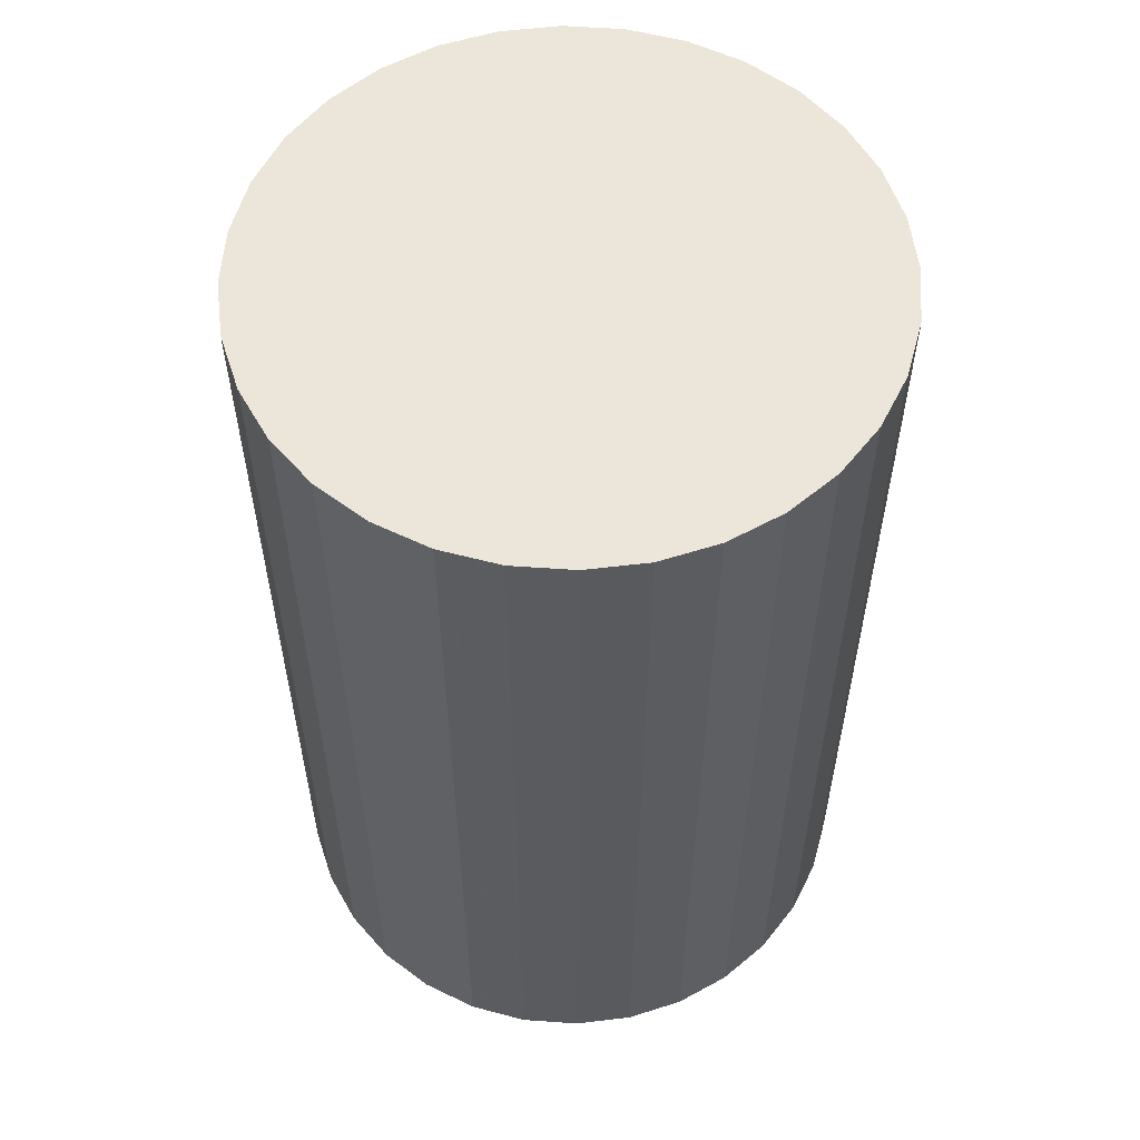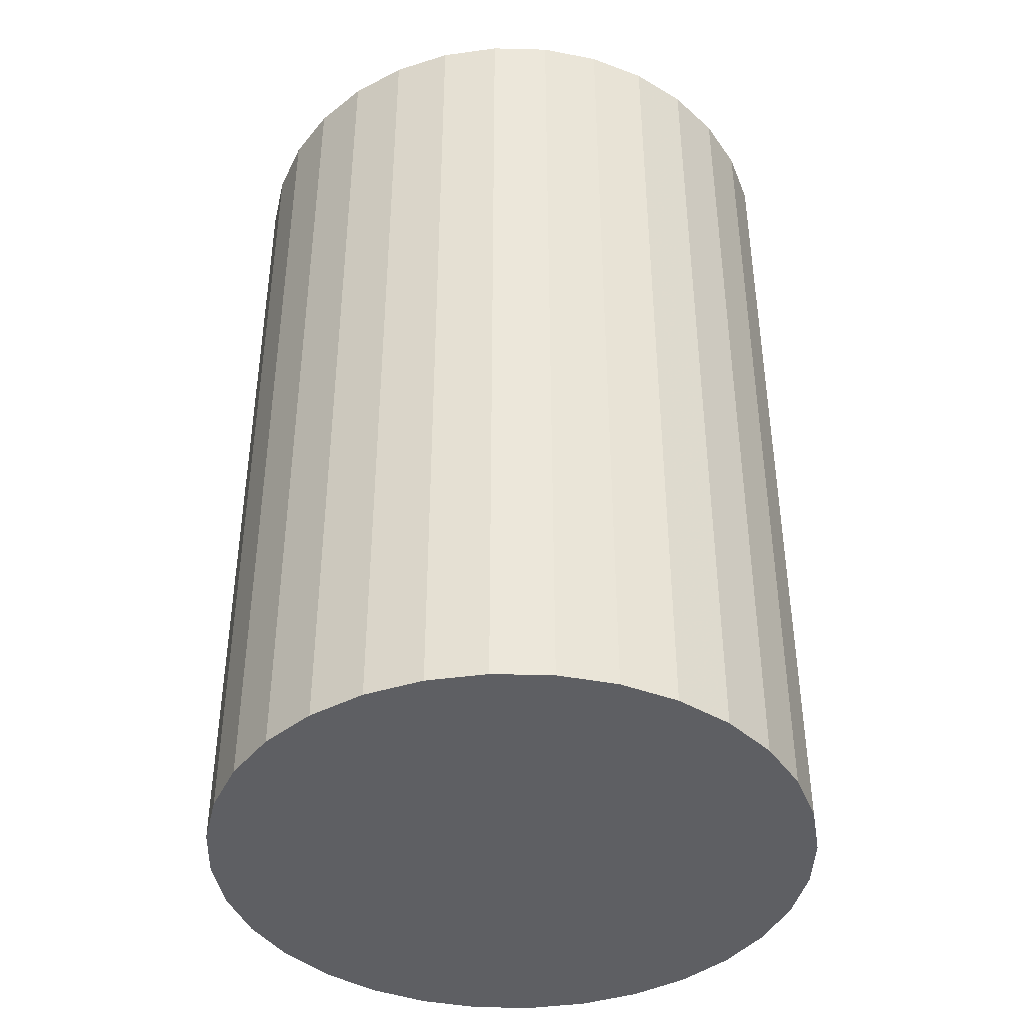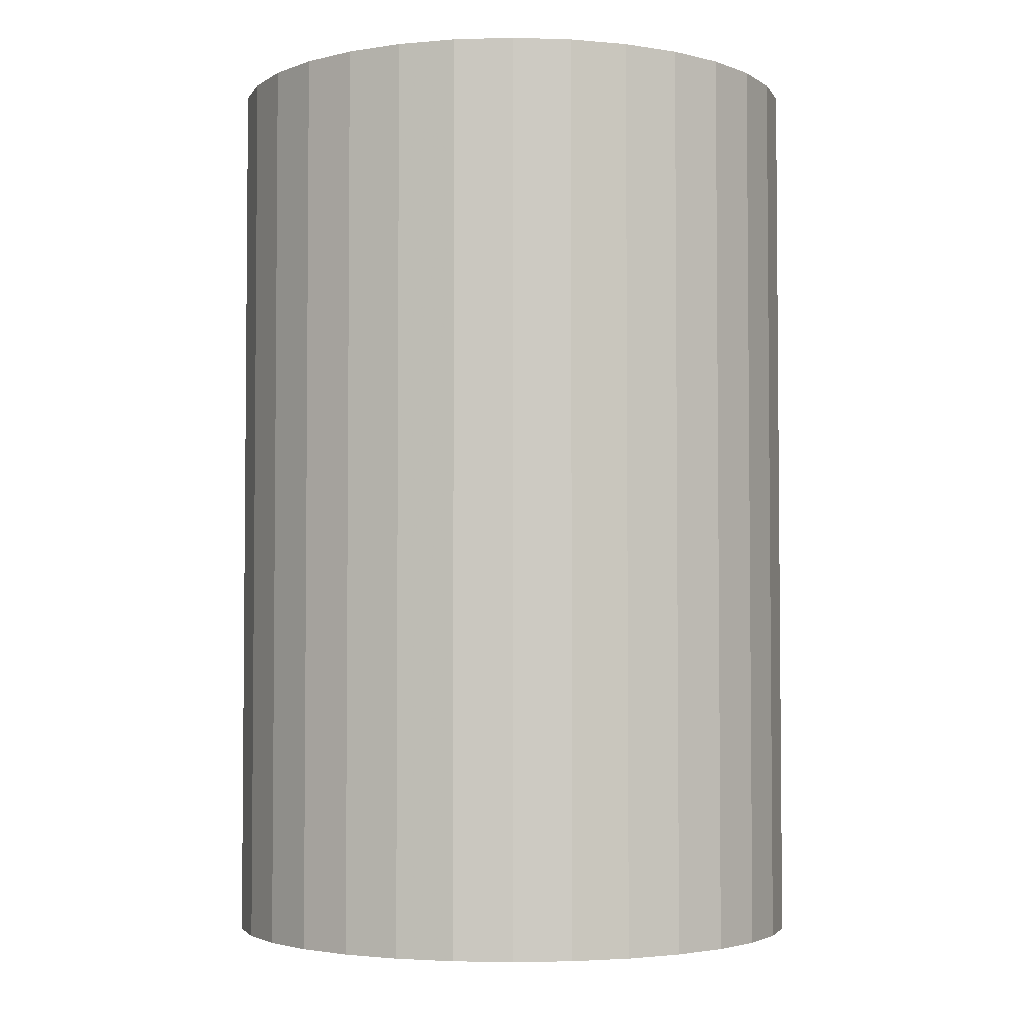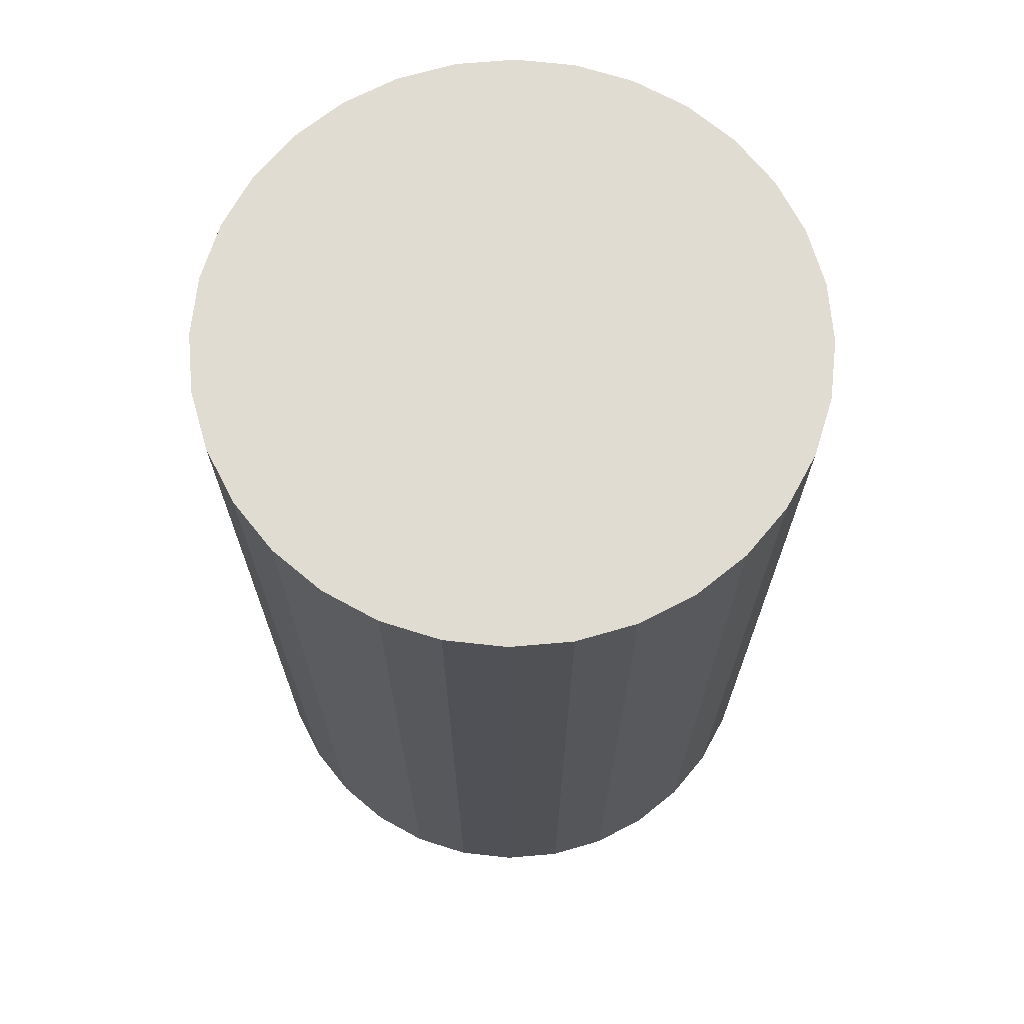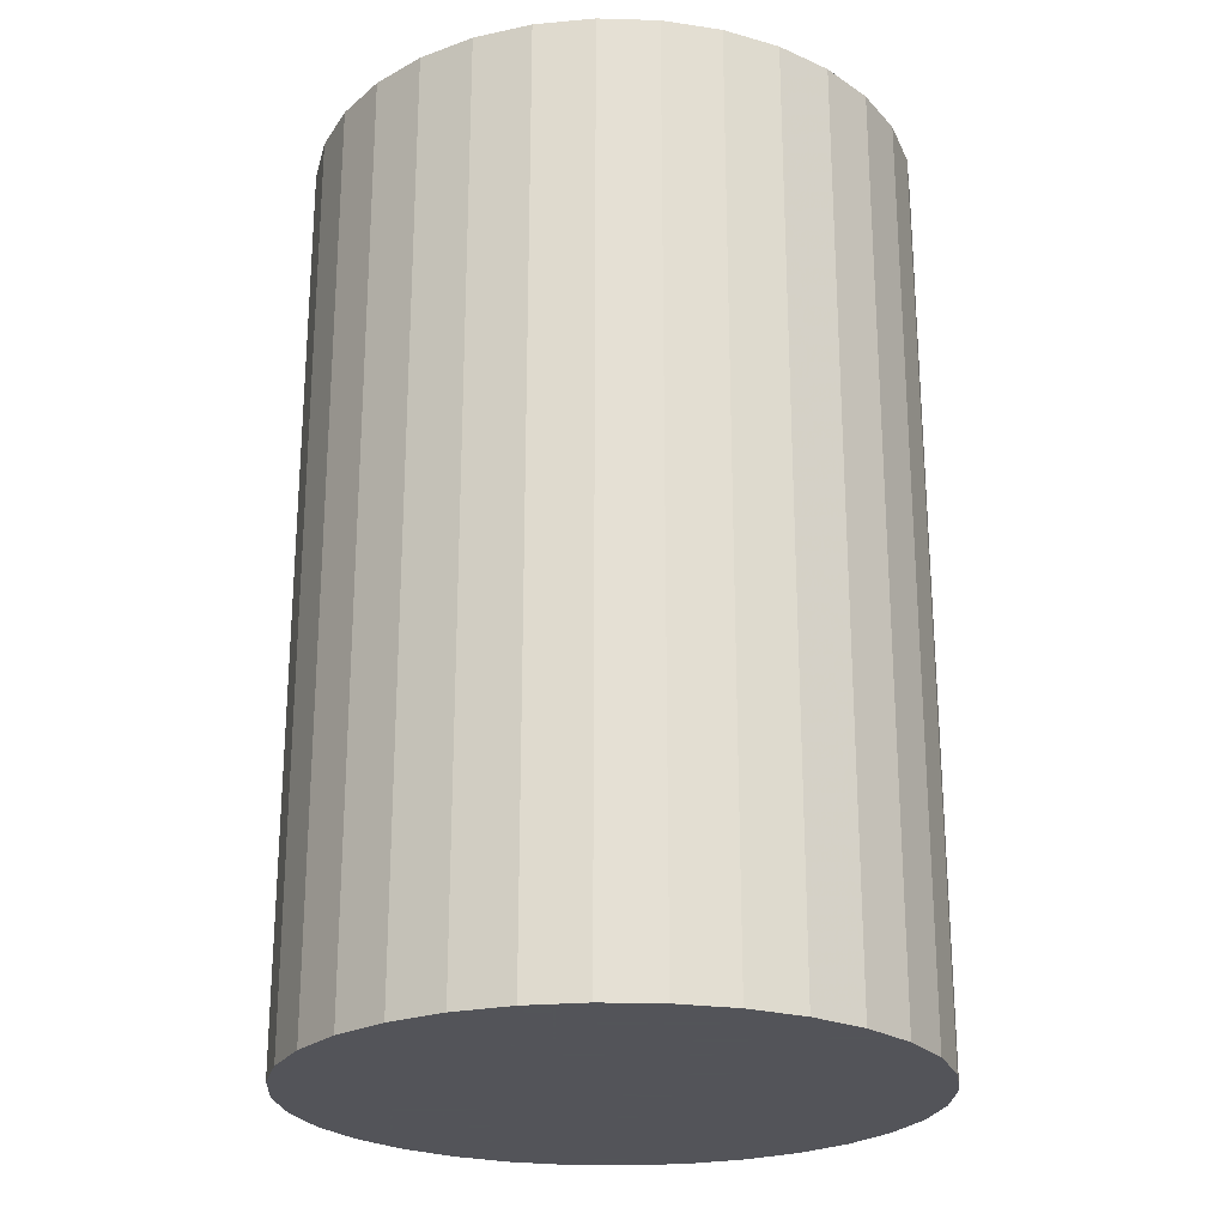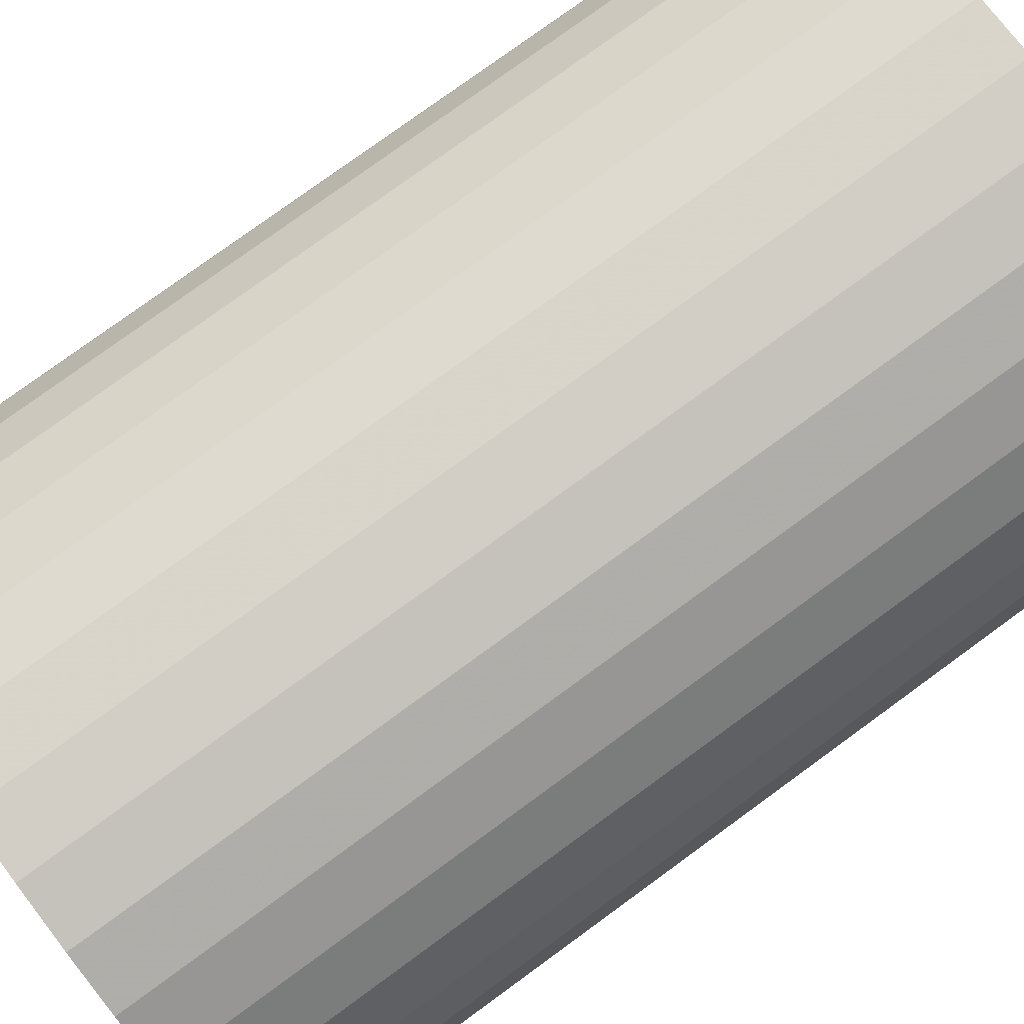
<metadata>
{"format":"obj","ext":"obj","renderer":"f3d","projection":"perspective","resolution":1024,"background":"white","views":[{"elev":56.8,"azim":-170.2,"up":"+Z"},{"elev":-41.7,"azim":-74.9,"up":"+Z"},{"elev":-3.4,"azim":44.9,"up":"+Z"},{"elev":69.3,"azim":-123.1,"up":"+Z"},{"elev":-23.9,"azim":149.2,"up":"+Z"},{"elev":78.3,"azim":-126.1,"up":"+Y"}]}
</metadata>
<code>
v 0 0 -0.0354
v 0.02318 0 -0.0354
v 0.02318 0 0.0354
v 0 0 0.0354
v 0.02274 0.004522 -0.0354
v 0.02274 0.004522 0.0354
v 0.02142 0.008871 -0.0354
v 0.02142 0.008871 0.0354
v 0.01927 0.01288 -0.0354
v 0.01927 0.01288 0.0354
v 0.01639 0.01639 -0.0354
v 0.01639 0.01639 0.0354
v 0.01288 0.01927 -0.0354
v 0.01288 0.01927 0.0354
v 0.008871 0.02142 -0.0354
v 0.008871 0.02142 0.0354
v 0.004522 0.02274 -0.0354
v 0.004522 0.02274 0.0354
v 0 0.02318 -0.0354
v 0 0.02318 0.0354
v -0.004522 0.02274 -0.0354
v -0.004522 0.02274 0.0354
v -0.008871 0.02142 -0.0354
v -0.008871 0.02142 0.0354
v -0.01288 0.01927 -0.0354
v -0.01288 0.01927 0.0354
v -0.01639 0.01639 -0.0354
v -0.01639 0.01639 0.0354
v -0.01927 0.01288 -0.0354
v -0.01927 0.01288 0.0354
v -0.02142 0.008871 -0.0354
v -0.02142 0.008871 0.0354
v -0.02274 0.004522 -0.0354
v -0.02274 0.004522 0.0354
v -0.02318 0 -0.0354
v -0.02318 0 0.0354
v -0.02274 -0.004522 -0.0354
v -0.02274 -0.004522 0.0354
v -0.02142 -0.008871 -0.0354
v -0.02142 -0.008871 0.0354
v -0.01927 -0.01288 -0.0354
v -0.01927 -0.01288 0.0354
v -0.01639 -0.01639 -0.0354
v -0.01639 -0.01639 0.0354
v -0.01288 -0.01927 -0.0354
v -0.01288 -0.01927 0.0354
v -0.008871 -0.02142 -0.0354
v -0.008871 -0.02142 0.0354
v -0.004522 -0.02274 -0.0354
v -0.004522 -0.02274 0.0354
v -0 -0.02318 -0.0354
v -0 -0.02318 0.0354
v 0.004522 -0.02274 -0.0354
v 0.004522 -0.02274 0.0354
v 0.008871 -0.02142 -0.0354
v 0.008871 -0.02142 0.0354
v 0.01288 -0.01927 -0.0354
v 0.01288 -0.01927 0.0354
v 0.01639 -0.01639 -0.0354
v 0.01639 -0.01639 0.0354
v 0.01927 -0.01288 -0.0354
v 0.01927 -0.01288 0.0354
v 0.02142 -0.008871 -0.0354
v 0.02142 -0.008871 0.0354
v 0.02274 -0.004522 -0.0354
v 0.02274 -0.004522 0.0354
f 2 1 5
f 2 5 3
f 3 5 6
f 3 6 4
f 5 1 7
f 5 7 6
f 6 7 8
f 6 8 4
f 7 1 9
f 7 9 8
f 8 9 10
f 8 10 4
f 9 1 11
f 9 11 10
f 10 11 12
f 10 12 4
f 11 1 13
f 11 13 12
f 12 13 14
f 12 14 4
f 13 1 15
f 13 15 14
f 14 15 16
f 14 16 4
f 15 1 17
f 15 17 16
f 16 17 18
f 16 18 4
f 17 1 19
f 17 19 18
f 18 19 20
f 18 20 4
f 19 1 21
f 19 21 20
f 20 21 22
f 20 22 4
f 21 1 23
f 21 23 22
f 22 23 24
f 22 24 4
f 23 1 25
f 23 25 24
f 24 25 26
f 24 26 4
f 25 1 27
f 25 27 26
f 26 27 28
f 26 28 4
f 27 1 29
f 27 29 28
f 28 29 30
f 28 30 4
f 29 1 31
f 29 31 30
f 30 31 32
f 30 32 4
f 31 1 33
f 31 33 32
f 32 33 34
f 32 34 4
f 33 1 35
f 33 35 34
f 34 35 36
f 34 36 4
f 35 1 37
f 35 37 36
f 36 37 38
f 36 38 4
f 37 1 39
f 37 39 38
f 38 39 40
f 38 40 4
f 39 1 41
f 39 41 40
f 40 41 42
f 40 42 4
f 41 1 43
f 41 43 42
f 42 43 44
f 42 44 4
f 43 1 45
f 43 45 44
f 44 45 46
f 44 46 4
f 45 1 47
f 45 47 46
f 46 47 48
f 46 48 4
f 47 1 49
f 47 49 48
f 48 49 50
f 48 50 4
f 49 1 51
f 49 51 50
f 50 51 52
f 50 52 4
f 51 1 53
f 51 53 52
f 52 53 54
f 52 54 4
f 53 1 55
f 53 55 54
f 54 55 56
f 54 56 4
f 55 1 57
f 55 57 56
f 56 57 58
f 56 58 4
f 57 1 59
f 57 59 58
f 58 59 60
f 58 60 4
f 59 1 61
f 59 61 60
f 60 61 62
f 60 62 4
f 61 1 63
f 61 63 62
f 62 63 64
f 62 64 4
f 63 1 65
f 63 65 64
f 64 65 66
f 64 66 4
f 65 1 2
f 65 2 66
f 66 2 3
f 66 3 4

</code>
